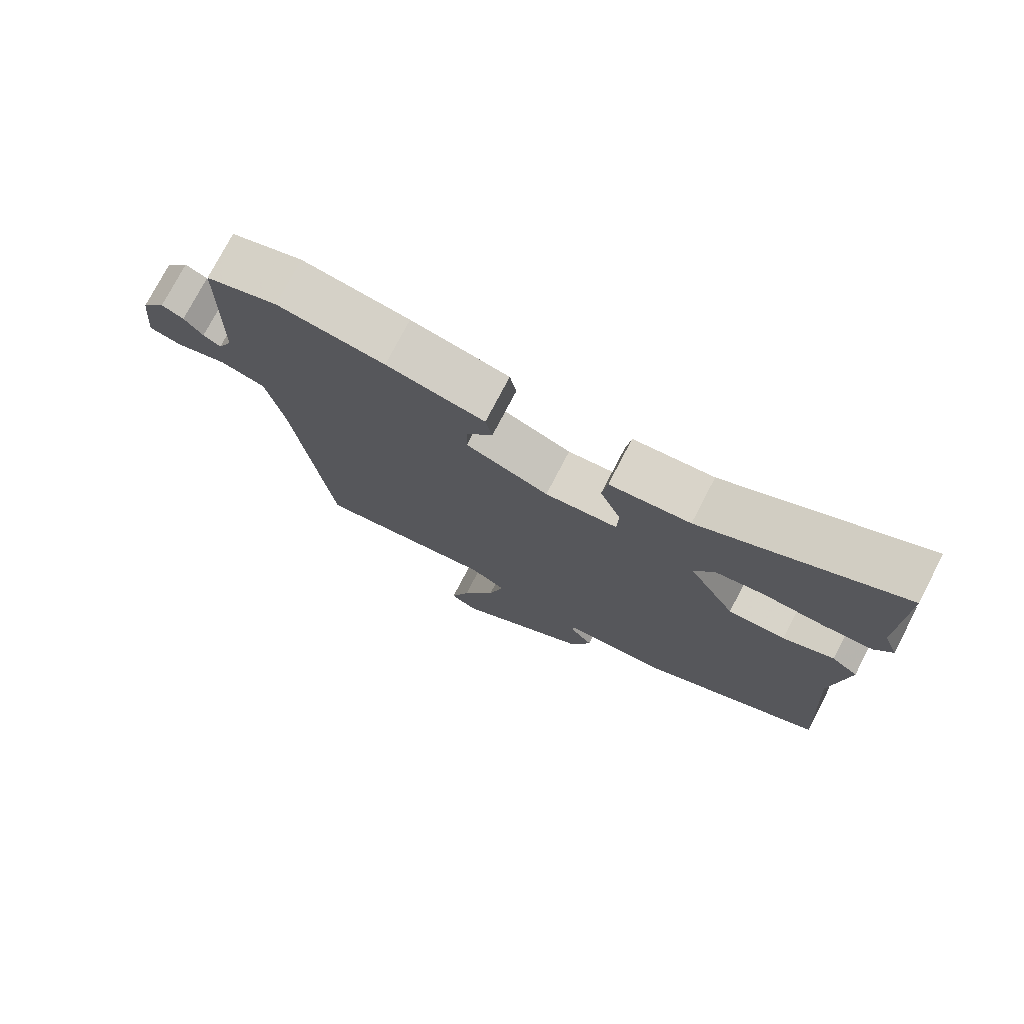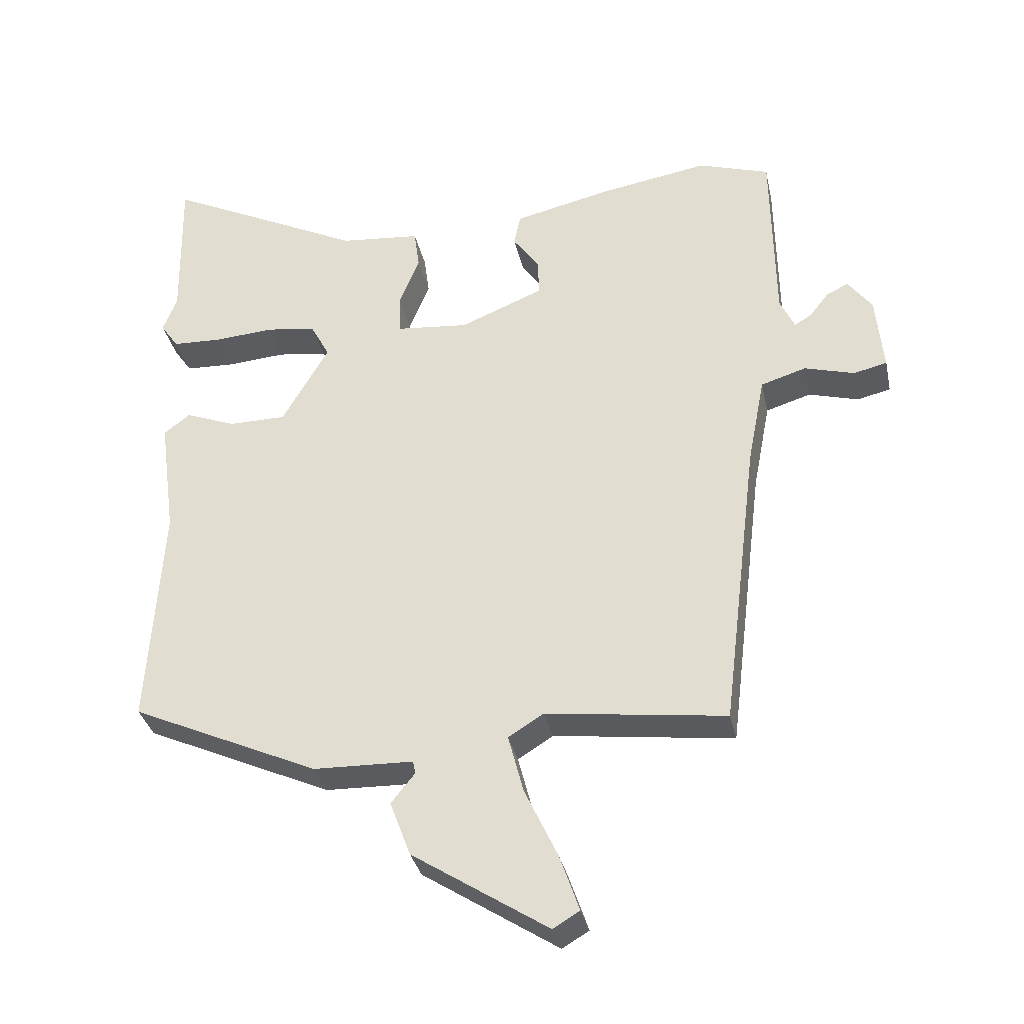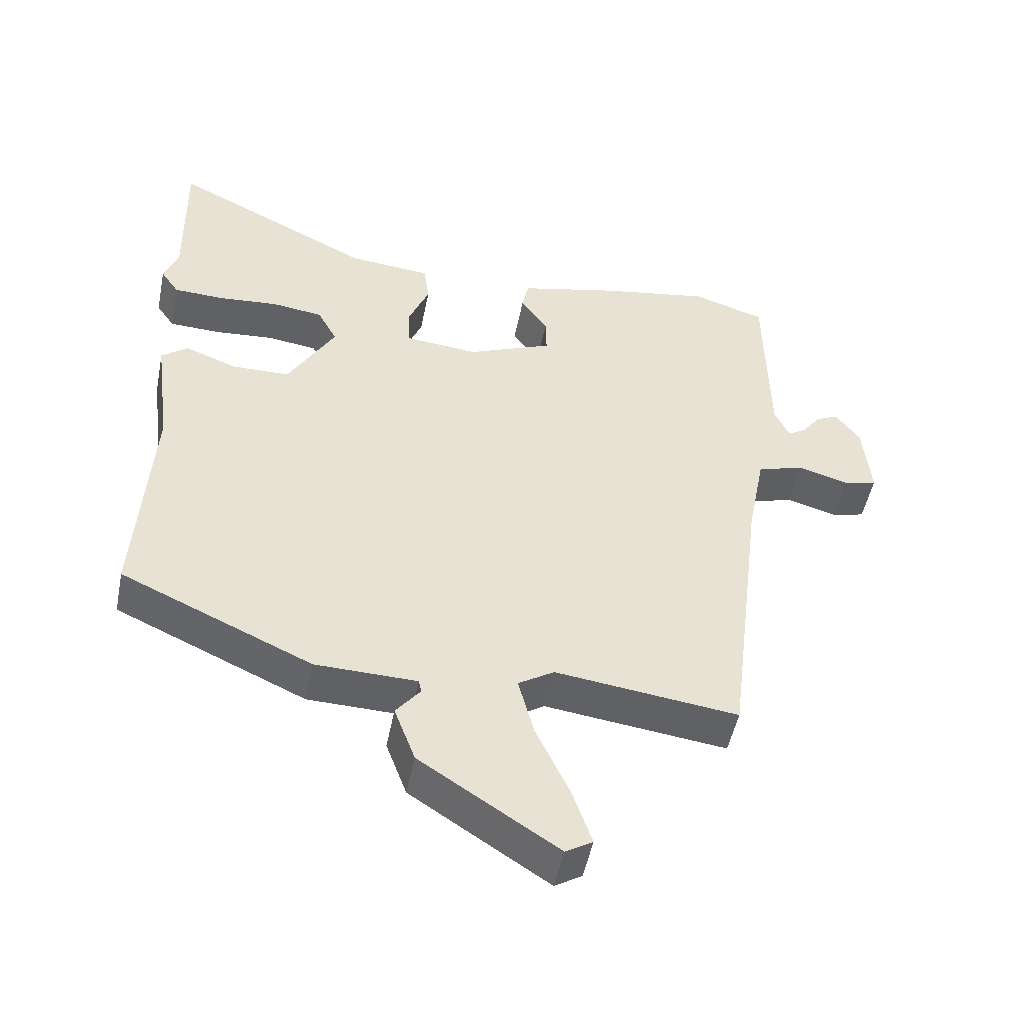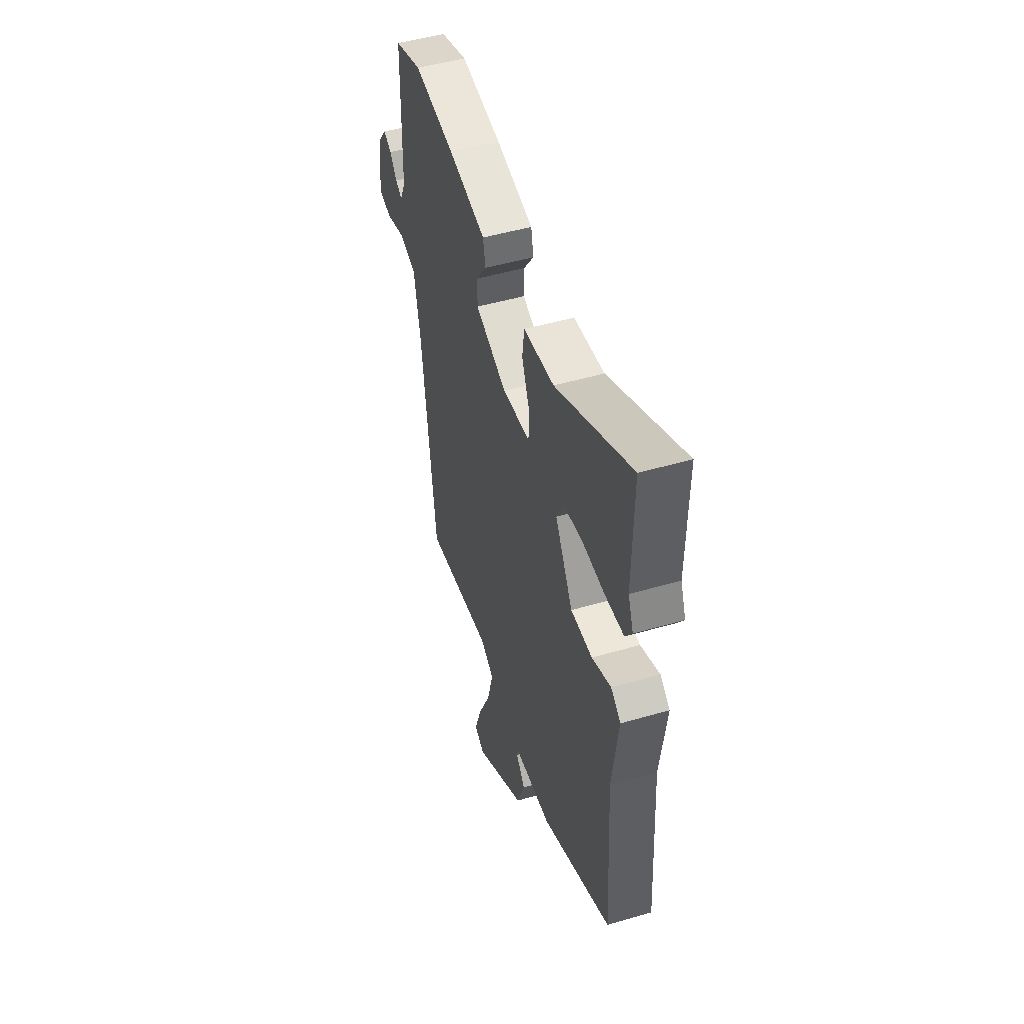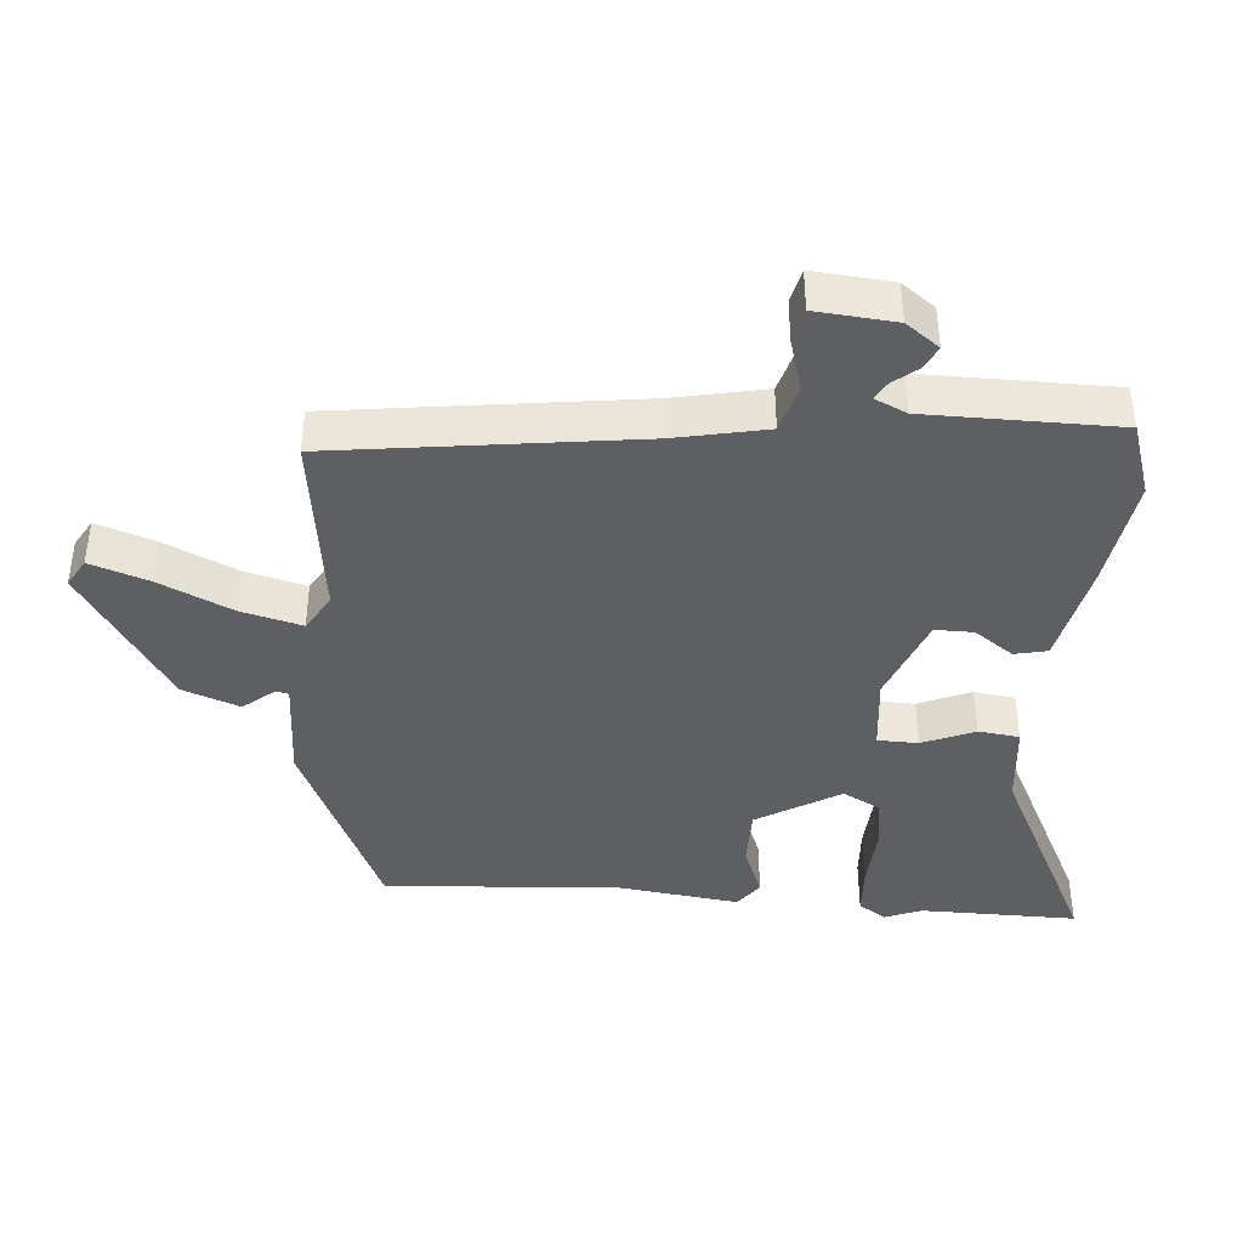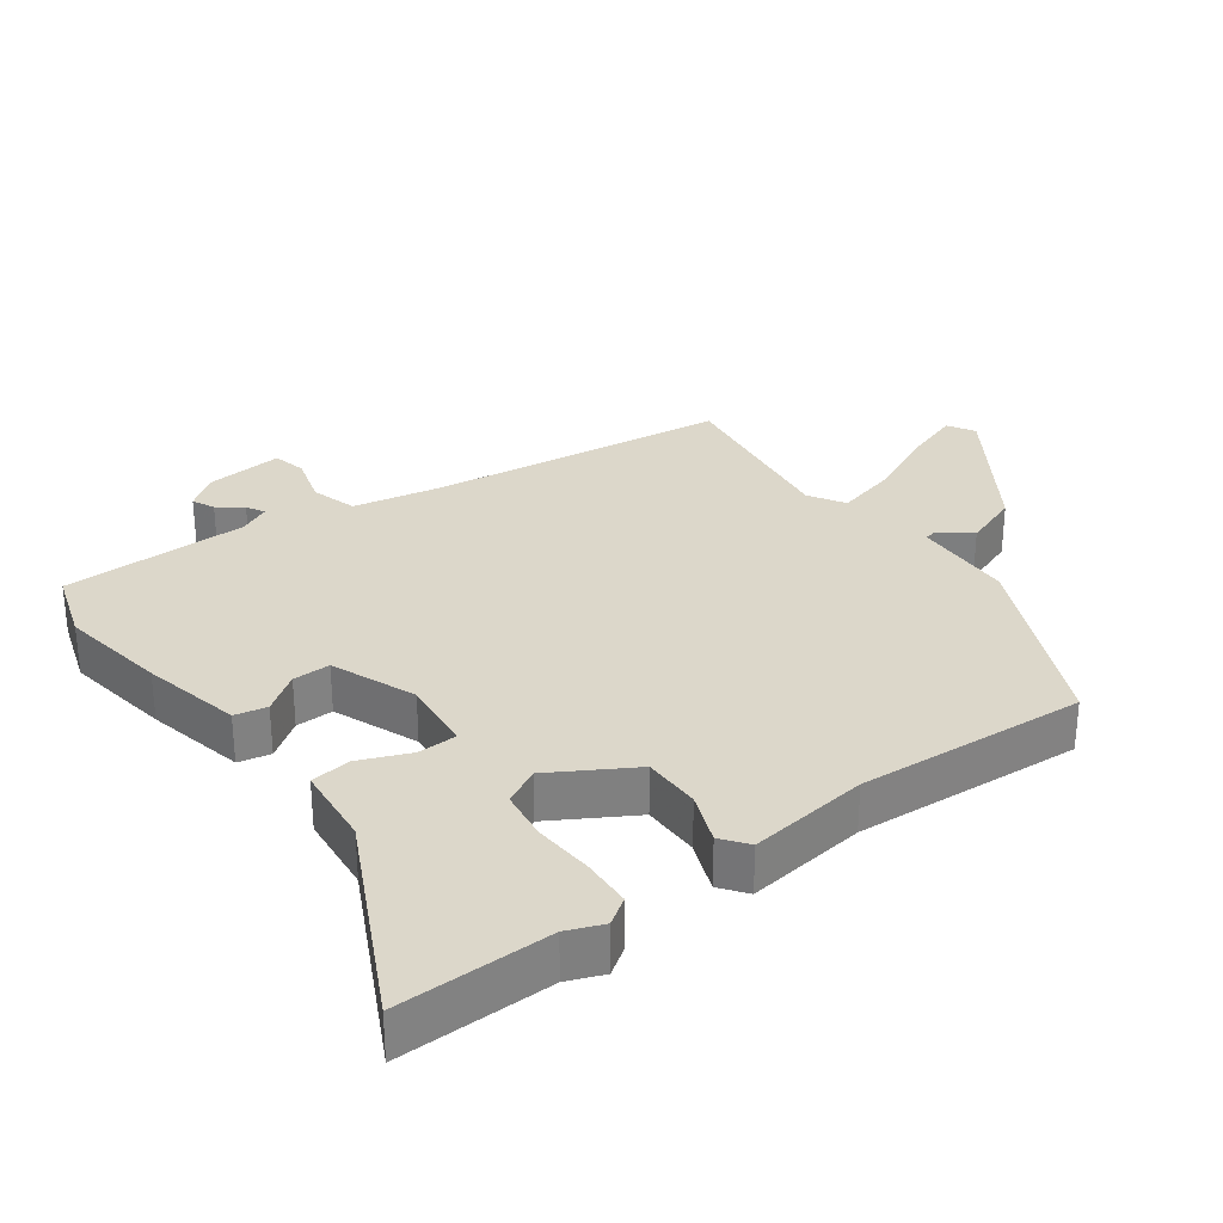
<metadata>
{"format":"obj","ext":"obj","renderer":"f3d","projection":"perspective","resolution":1024,"background":"white","views":[{"elev":75.7,"azim":27.4,"up":"+Z"},{"elev":-33.5,"azim":-168.0,"up":"+Z"},{"elev":-49.7,"azim":168.8,"up":"+Z"},{"elev":49.0,"azim":72.0,"up":"+Z"},{"elev":-41.3,"azim":-94.1,"up":"+Y"},{"elev":30.4,"azim":54.1,"up":"+Y"}]}
</metadata>
<code>
v -0.516 0.07 0.495
v -0.409 0.07 0.529
v -0.248 0.07 0.502
v -0.1 0.07 0.468
v -0.09 0.07 0.42
v -0.13 0.07 0.364
v -0.131 0.07 0.308
v -0.006 0.07 0.257
v 0.103 0.07 0.267
v 0.105 0.07 0.326
v 0.074 0.07 0.402
v 0.082 0.07 0.462
v 0.203 0.07 0.473
v 0.502 0.07 0.62
v 0.498 0.07 0.391
v 0.519 0.07 0.337
v 0.492 0.07 0.298
v 0.418 0.07 0.295
v 0.329 0.07 0.302
v 0.254 0.07 0.292
v 0.225 0.07 0.238
v 0.295 0.07 0.117
v 0.381 0.07 0.116
v 0.457 0.07 0.145
v 0.496 0.07 0.115
v 0.472 0.07 -0.064
v 0.493 0.07 -0.404
v 0.211 0.07 -0.531
v 0.061 0.07 -0.535
v 0.057 0.07 -0.554
v 0.093 0.07 -0.599
v 0.062 0.07 -0.682
v -0.142 0.07 -0.814
v -0.182 0.07 -0.79
v -0.153 0.07 -0.706
v -0.103 0.07 -0.599
v -0.08 0.07 -0.511
v -0.133 0.07 -0.478
v -0.403 0.07 -0.512
v -0.457 0.07 -0.072
v -0.483 0.07 0.062
v -0.551 0.07 0.083
v -0.626 0.07 0.062
v -0.676 0.07 0.074
v -0.665 0.07 0.19
v -0.629 0.07 0.238
v -0.596 0.07 0.222
v -0.568 0.07 0.186
v -0.542 0.07 0.17
v -0.52 0.07 0.217
v -0.516 0 0.495
v -0.409 0 0.529
v -0.248 0 0.502
v -0.1 0 0.468
v -0.09 0 0.42
v -0.13 0 0.364
v -0.131 0 0.308
v -0.006 0 0.257
v 0.103 0 0.267
v 0.105 0 0.326
v 0.074 0 0.402
v 0.082 0 0.462
v 0.203 0 0.473
v 0.502 0 0.62
v 0.498 0 0.391
v 0.519 0 0.337
v 0.492 0 0.298
v 0.418 0 0.295
v 0.329 0 0.302
v 0.254 0 0.292
v 0.225 0 0.238
v 0.295 0 0.117
v 0.381 0 0.116
v 0.457 0 0.145
v 0.496 0 0.115
v 0.472 0 -0.064
v 0.493 0 -0.404
v 0.211 0 -0.531
v 0.061 0 -0.535
v 0.057 0 -0.554
v 0.093 0 -0.599
v 0.062 0 -0.682
v -0.142 0 -0.814
v -0.182 0 -0.79
v -0.153 0 -0.706
v -0.103 0 -0.599
v -0.08 0 -0.511
v -0.133 0 -0.478
v -0.403 0 -0.512
v -0.457 0 -0.072
v -0.483 0 0.062
v -0.551 0 0.083
v -0.626 0 0.062
v -0.676 0 0.074
v -0.665 0 0.19
v -0.629 0 0.238
v -0.596 0 0.222
v -0.568 0 0.186
v -0.542 0 0.17
v -0.52 0 0.217
f 45 46 47 48
f 45 48 49
f 42 43 44 45
f 41 42 45 49
f 38 39 40
f 37 38 40 41
f 33 34 35 36
f 33 36 37
f 30 31 32 33
f 29 30 33 37
f 26 27 28 29
f 23 24 25 26
f 22 23 26 29
f 21 22 29 37
f 16 17 18 19
f 15 16 19 20
f 13 14 15 20
f 10 11 12 13
f 9 10 13 20
f 3 4 5 6
f 3 6 7
f 50 1 2 3
f 50 3 7
f 49 50 7 8
f 21 37 41 49
f 21 49 8 9
f 9 20 21
f 98 97 96 95
f 99 98 95
f 95 94 93 92
f 99 95 92 91
f 90 89 88
f 91 90 88 87
f 86 85 84 83
f 87 86 83
f 83 82 81 80
f 87 83 80 79
f 79 78 77 76
f 76 75 74 73
f 79 76 73 72
f 87 79 72 71
f 69 68 67 66
f 70 69 66 65
f 70 65 64 63
f 63 62 61 60
f 70 63 60 59
f 56 55 54 53
f 57 56 53
f 53 52 51 100
f 57 53 100
f 58 57 100 99
f 99 91 87 71
f 59 58 99 71
f 71 70 59
f 1 51 52 2
f 2 52 53 3
f 3 53 54 4
f 4 54 55 5
f 5 55 56 6
f 6 56 57 7
f 7 57 58 8
f 8 58 59 9
f 9 59 60 10
f 10 60 61 11
f 11 61 62 12
f 12 62 63 13
f 13 63 64 14
f 14 64 65 15
f 15 65 66 16
f 16 66 67 17
f 17 67 68 18
f 18 68 69 19
f 19 69 70 20
f 20 70 71 21
f 21 71 72 22
f 22 72 73 23
f 23 73 74 24
f 24 74 75 25
f 25 75 76 26
f 26 76 77 27
f 27 77 78 28
f 28 78 79 29
f 29 79 80 30
f 30 80 81 31
f 31 81 82 32
f 32 82 83 33
f 33 83 84 34
f 34 84 85 35
f 35 85 86 36
f 36 86 87 37
f 37 87 88 38
f 38 88 89 39
f 39 89 90 40
f 40 90 91 41
f 41 91 92 42
f 42 92 93 43
f 43 93 94 44
f 44 94 95 45
f 45 95 96 46
f 46 96 97 47
f 47 97 98 48
f 48 98 99 49
f 49 99 100 50
f 50 100 51 1

</code>
